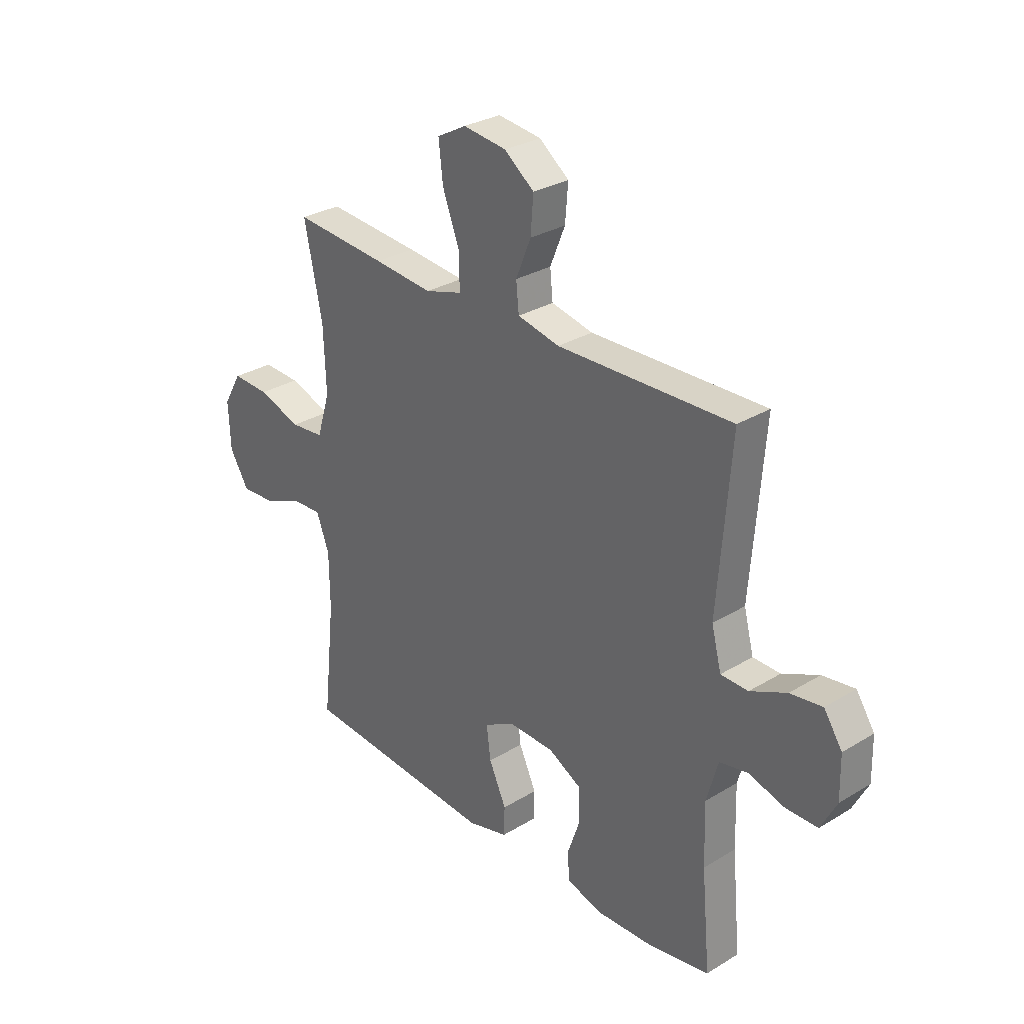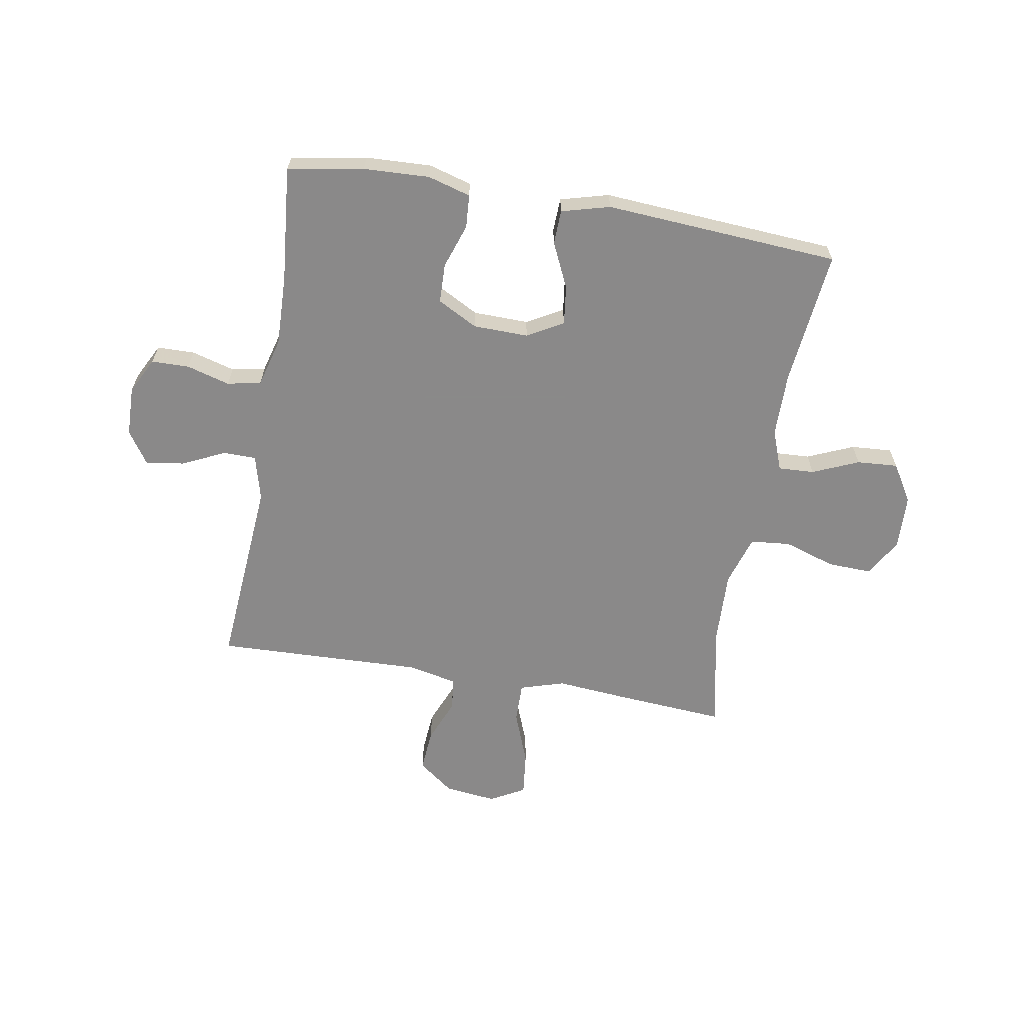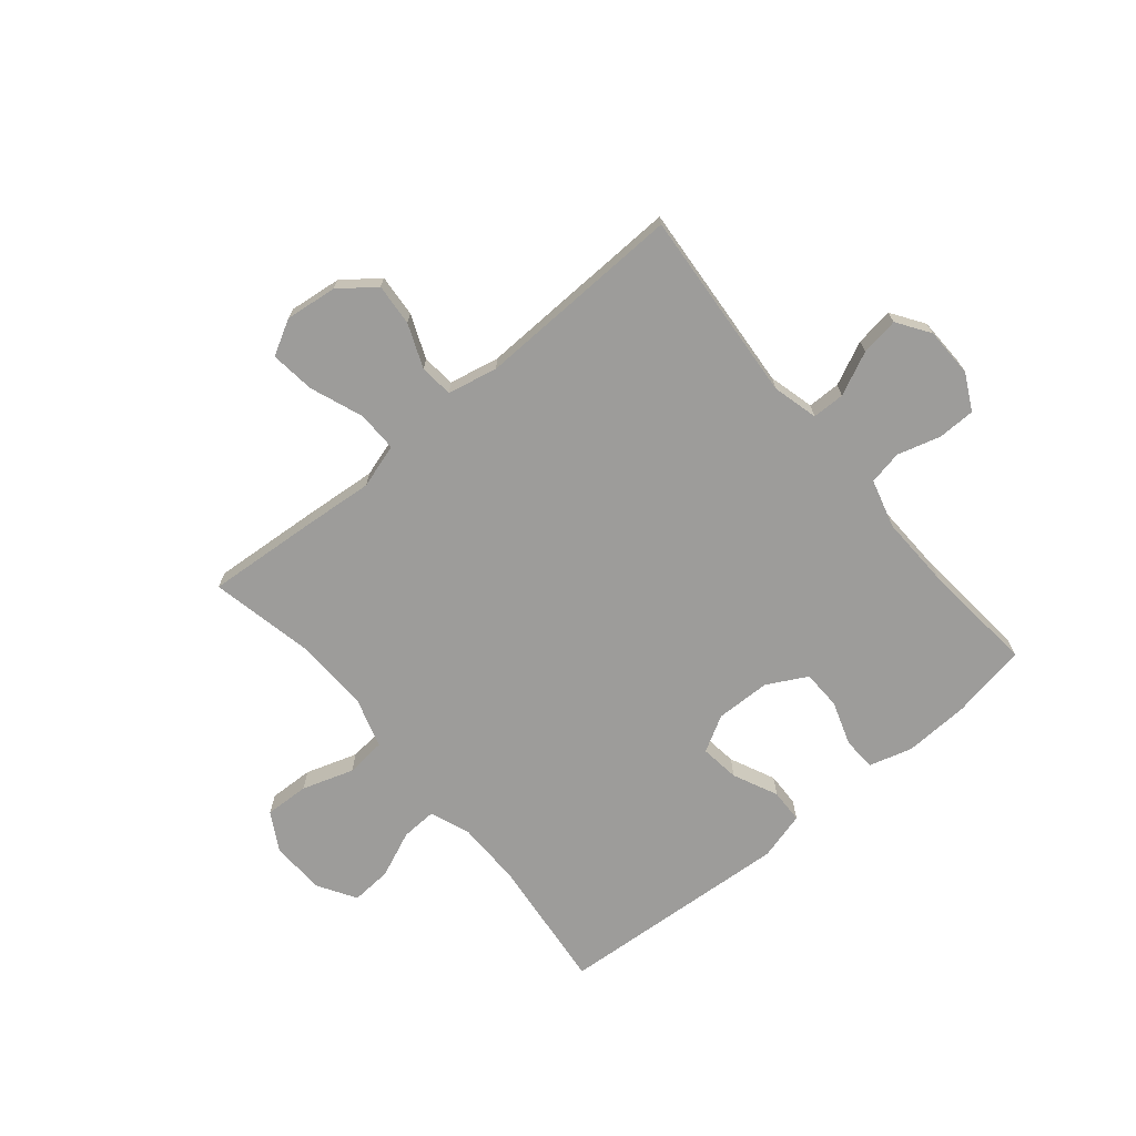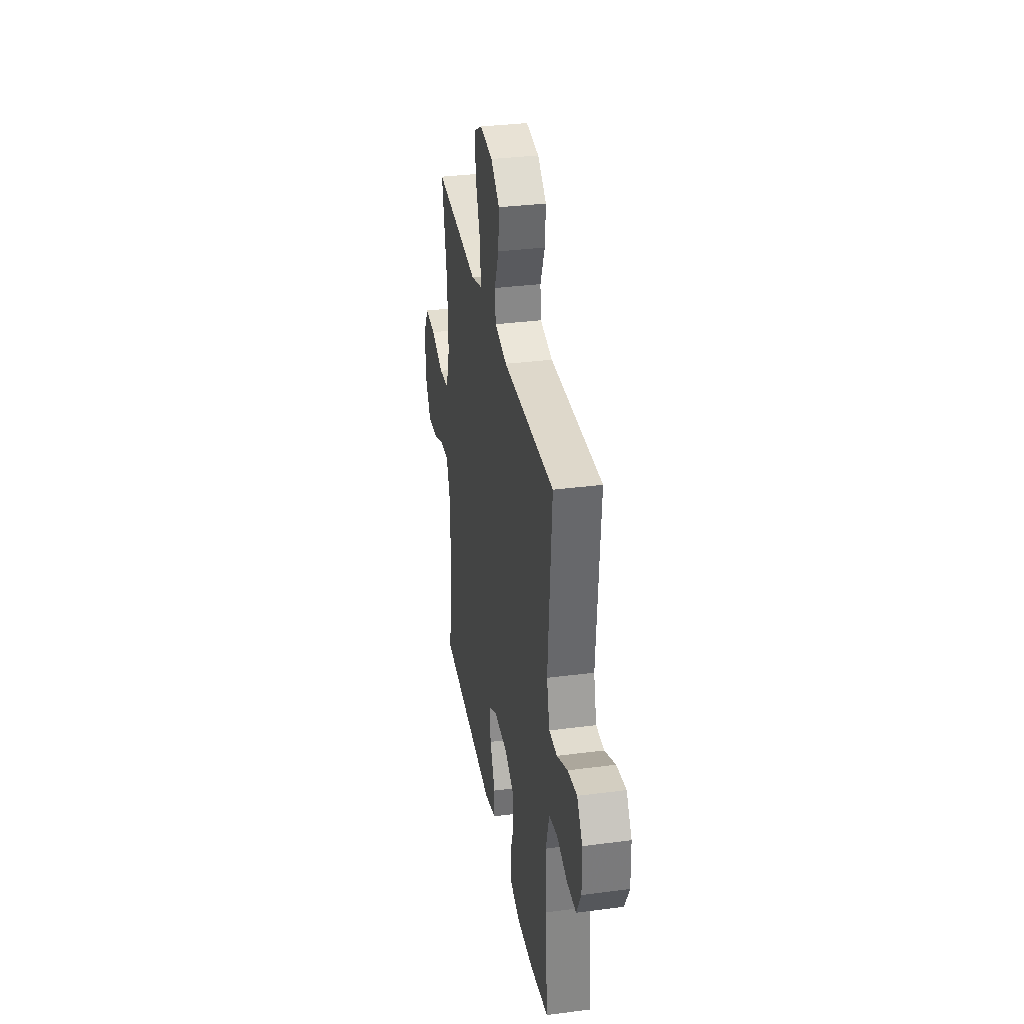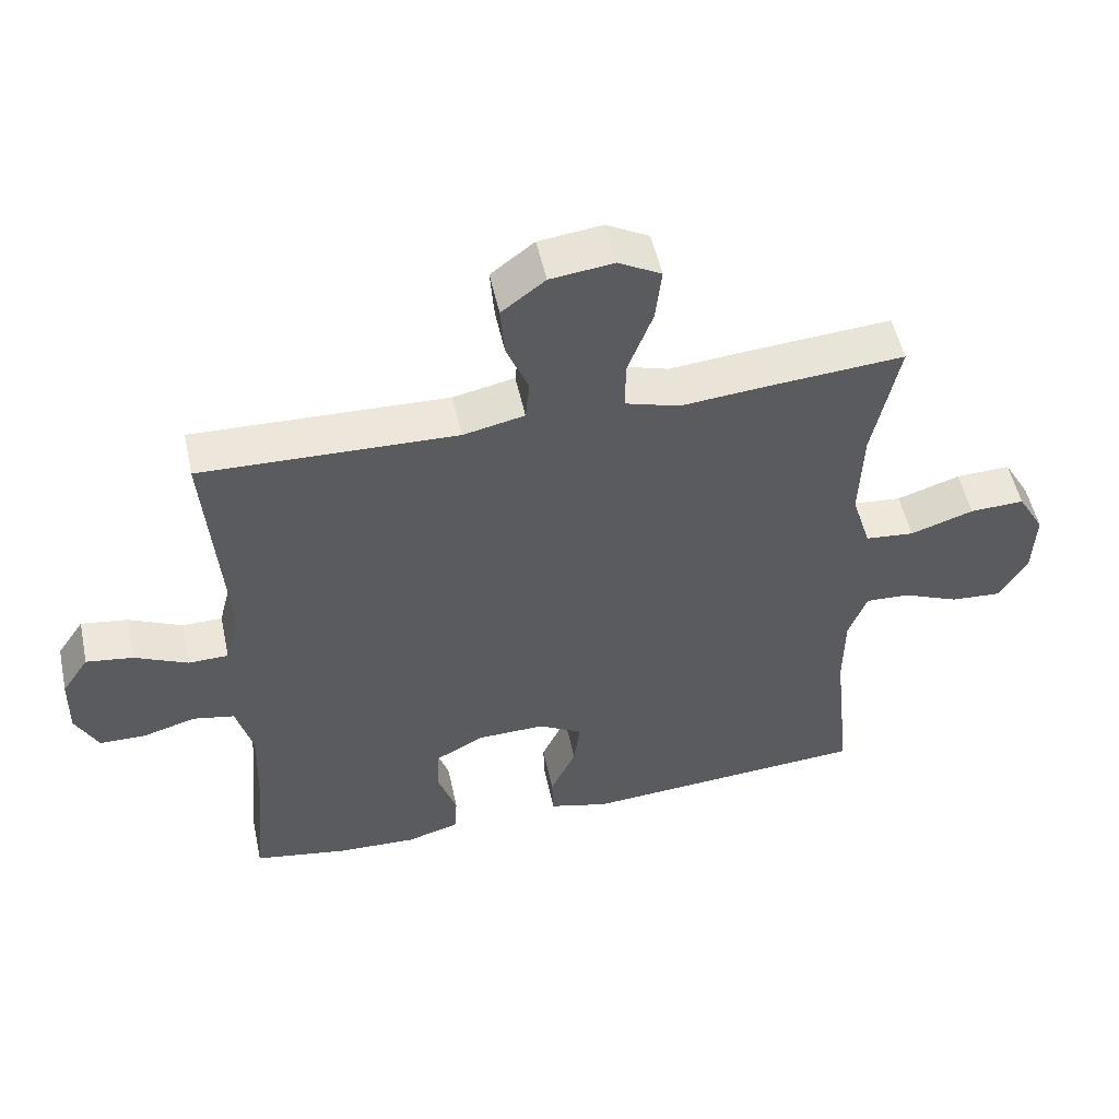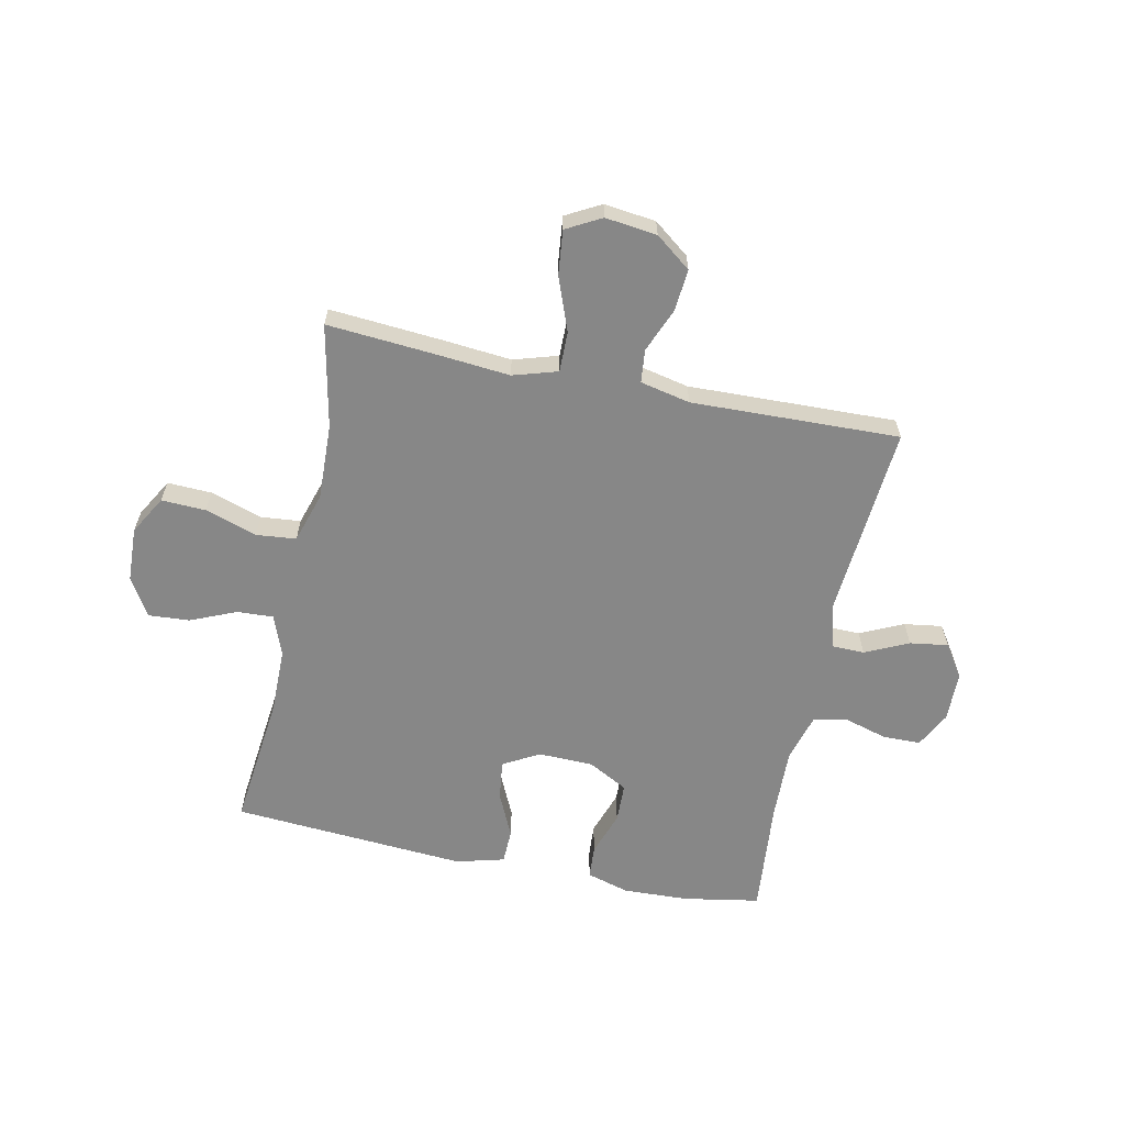
<metadata>
{"format":"obj","ext":"obj","renderer":"f3d","projection":"perspective","resolution":1024,"background":"white","views":[{"elev":29.8,"azim":48.4,"up":"+Z"},{"elev":-63.3,"azim":170.3,"up":"+Y"},{"elev":-70.3,"azim":39.8,"up":"+Y"},{"elev":33.5,"azim":79.9,"up":"+Z"},{"elev":52.5,"azim":167.8,"up":"+Z"},{"elev":-62.3,"azim":-11.9,"up":"+Y"}]}
</metadata>
<code>
v -0.5 0.07 0.5
v -0.302 0.07 0.485
v -0.177 0.07 0.474
v -0.098 0.07 0.498
v -0.099 0.07 0.57
v -0.135 0.07 0.665
v -0.144 0.07 0.744
v -0.082 0.07 0.778
v 0.01 0.07 0.767
v 0.073 0.07 0.719
v 0.067 0.07 0.644
v 0.035 0.07 0.566
v 0.041 0.07 0.507
v 0.13 0.07 0.488
v 0.5 0.07 0.5
v 0.473 0.07 0.157
v 0.494 0.07 0.076
v 0.552 0.07 0.075
v 0.629 0.07 0.111
v 0.697 0.07 0.121
v 0.736 0.07 0.063
v 0.738 0.07 -0.026
v 0.705 0.07 -0.09
v 0.638 0.07 -0.091
v 0.561 0.07 -0.069
v 0.501 0.07 -0.081
v 0.477 0.07 -0.168
v 0.481 0.07 -0.296
v 0.5 0.07 -0.5
v 0.365 0.07 -0.524
v 0.248 0.07 -0.529
v 0.172 0.07 -0.507
v 0.168 0.07 -0.448
v 0.195 0.07 -0.369
v 0.193 0.07 -0.299
v 0.122 0.07 -0.261
v 0.024 0.07 -0.259
v -0.04 0.07 -0.295
v -0.031 0.07 -0.365
v 0.006 0.07 -0.445
v 0.004 0.07 -0.506
v -0.082 0.07 -0.529
v -0.5 0.07 -0.5
v -0.474 0.07 -0.26
v -0.475 0.07 -0.144
v -0.502 0.07 -0.072
v -0.566 0.07 -0.075
v -0.648 0.07 -0.11
v -0.721 0.07 -0.115
v -0.762 0.07 -0.048
v -0.766 0.07 0.05
v -0.727 0.07 0.118
v -0.648 0.07 0.115
v -0.556 0.07 0.085
v -0.485 0.07 0.092
v -0.457 0.07 0.182
v -0.462 0.07 0.317
v -0.5 0 0.5
v -0.302 0 0.485
v -0.177 0 0.474
v -0.098 0 0.498
v -0.099 0 0.57
v -0.135 0 0.665
v -0.144 0 0.744
v -0.082 0 0.778
v 0.01 0 0.767
v 0.073 0 0.719
v 0.067 0 0.644
v 0.035 0 0.566
v 0.041 0 0.507
v 0.13 0 0.488
v 0.5 0 0.5
v 0.473 0 0.157
v 0.494 0 0.076
v 0.552 0 0.075
v 0.629 0 0.111
v 0.697 0 0.121
v 0.736 0 0.063
v 0.738 0 -0.026
v 0.705 0 -0.09
v 0.638 0 -0.091
v 0.561 0 -0.069
v 0.501 0 -0.081
v 0.477 0 -0.168
v 0.481 0 -0.296
v 0.5 0 -0.5
v 0.365 0 -0.524
v 0.248 0 -0.529
v 0.172 0 -0.507
v 0.168 0 -0.448
v 0.195 0 -0.369
v 0.193 0 -0.299
v 0.122 0 -0.261
v 0.024 0 -0.259
v -0.04 0 -0.295
v -0.031 0 -0.365
v 0.006 0 -0.445
v 0.004 0 -0.506
v -0.082 0 -0.529
v -0.5 0 -0.5
v -0.474 0 -0.26
v -0.475 0 -0.144
v -0.502 0 -0.072
v -0.566 0 -0.075
v -0.648 0 -0.11
v -0.721 0 -0.115
v -0.762 0 -0.048
v -0.766 0 0.05
v -0.727 0 0.118
v -0.648 0 0.115
v -0.556 0 0.085
v -0.485 0 0.092
v -0.457 0 0.182
v -0.462 0 0.317
f 52 53 54
f 51 52 54
f 50 51 54
f 49 50 54
f 48 49 54
f 47 48 54
f 46 47 54 55
f 45 46 55 56
f 42 43 44
f 41 42 44
f 40 41 44
f 39 40 44
f 44 45 56
f 39 44 56
f 38 39 56
f 32 33 34
f 31 32 34
f 30 31 34
f 29 30 34
f 28 29 34
f 27 28 34 35
f 26 27 35 36
f 23 24 25
f 22 23 25
f 21 22 25
f 20 21 25
f 19 20 25
f 18 19 25
f 17 18 25 26
f 26 36 37
f 17 26 37
f 16 17 37
f 10 11 12
f 9 10 12
f 8 9 12
f 7 8 12
f 6 7 12
f 5 6 12
f 4 5 12 13
f 3 4 13 14
f 57 1 2 3
f 38 56 57
f 37 38 57
f 16 37 57
f 15 16 57
f 14 15 57
f 3 14 57
f 111 110 109
f 111 109 108
f 111 108 107
f 111 107 106
f 111 106 105
f 111 105 104
f 112 111 104 103
f 113 112 103 102
f 101 100 99
f 101 99 98
f 101 98 97
f 101 97 96
f 113 102 101
f 113 101 96
f 113 96 95
f 91 90 89
f 91 89 88
f 91 88 87
f 91 87 86
f 91 86 85
f 92 91 85 84
f 93 92 84 83
f 82 81 80
f 82 80 79
f 82 79 78
f 82 78 77
f 82 77 76
f 82 76 75
f 83 82 75 74
f 94 93 83
f 94 83 74
f 94 74 73
f 69 68 67
f 69 67 66
f 69 66 65
f 69 65 64
f 69 64 63
f 69 63 62
f 70 69 62 61
f 71 70 61 60
f 60 59 58 114
f 114 113 95
f 114 95 94
f 114 94 73
f 114 73 72
f 114 72 71
f 114 71 60
f 1 58 59 2
f 2 59 60 3
f 3 60 61 4
f 4 61 62 5
f 5 62 63 6
f 6 63 64 7
f 7 64 65 8
f 8 65 66 9
f 9 66 67 10
f 10 67 68 11
f 11 68 69 12
f 12 69 70 13
f 13 70 71 14
f 14 71 72 15
f 15 72 73 16
f 16 73 74 17
f 17 74 75 18
f 18 75 76 19
f 19 76 77 20
f 20 77 78 21
f 21 78 79 22
f 22 79 80 23
f 23 80 81 24
f 24 81 82 25
f 25 82 83 26
f 26 83 84 27
f 27 84 85 28
f 28 85 86 29
f 29 86 87 30
f 30 87 88 31
f 31 88 89 32
f 32 89 90 33
f 33 90 91 34
f 34 91 92 35
f 35 92 93 36
f 36 93 94 37
f 37 94 95 38
f 38 95 96 39
f 39 96 97 40
f 40 97 98 41
f 41 98 99 42
f 42 99 100 43
f 43 100 101 44
f 44 101 102 45
f 45 102 103 46
f 46 103 104 47
f 47 104 105 48
f 48 105 106 49
f 49 106 107 50
f 50 107 108 51
f 51 108 109 52
f 52 109 110 53
f 53 110 111 54
f 54 111 112 55
f 55 112 113 56
f 56 113 114 57
f 57 114 58 1

</code>
